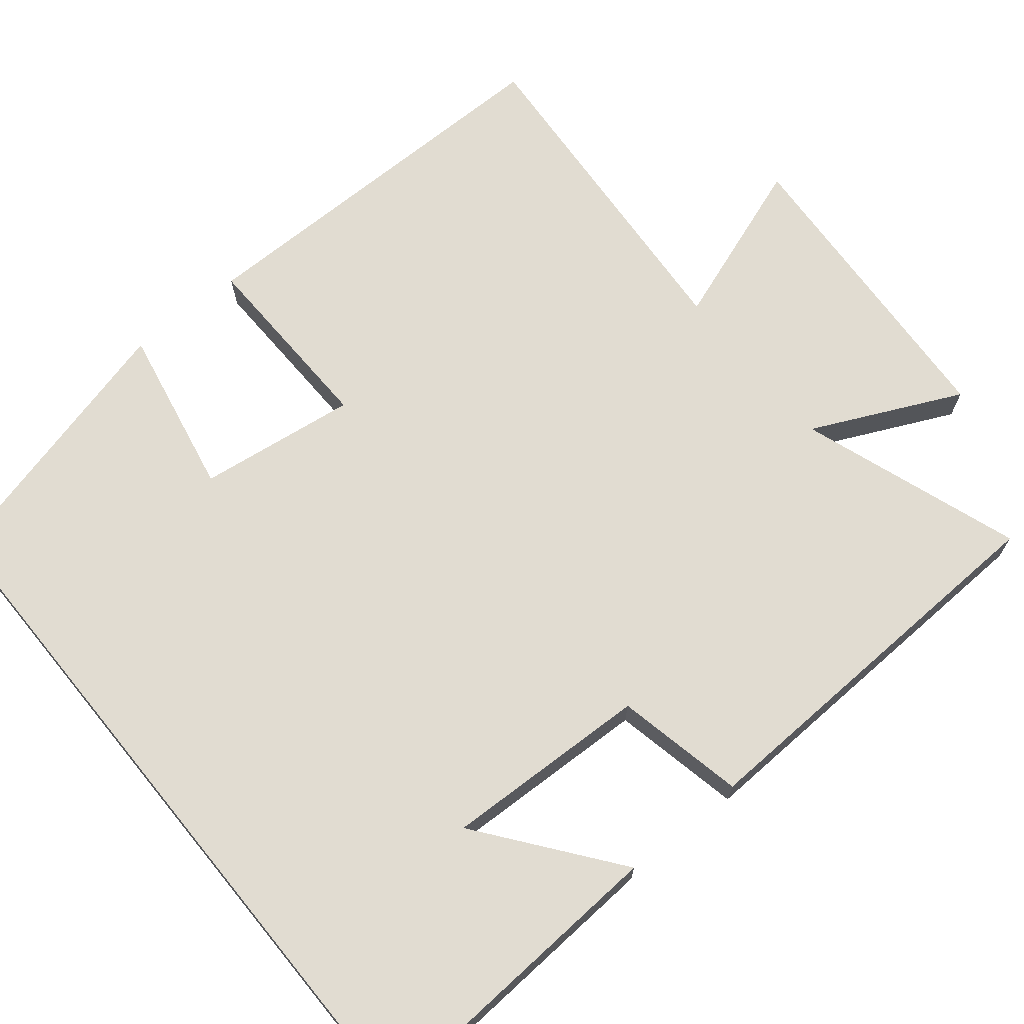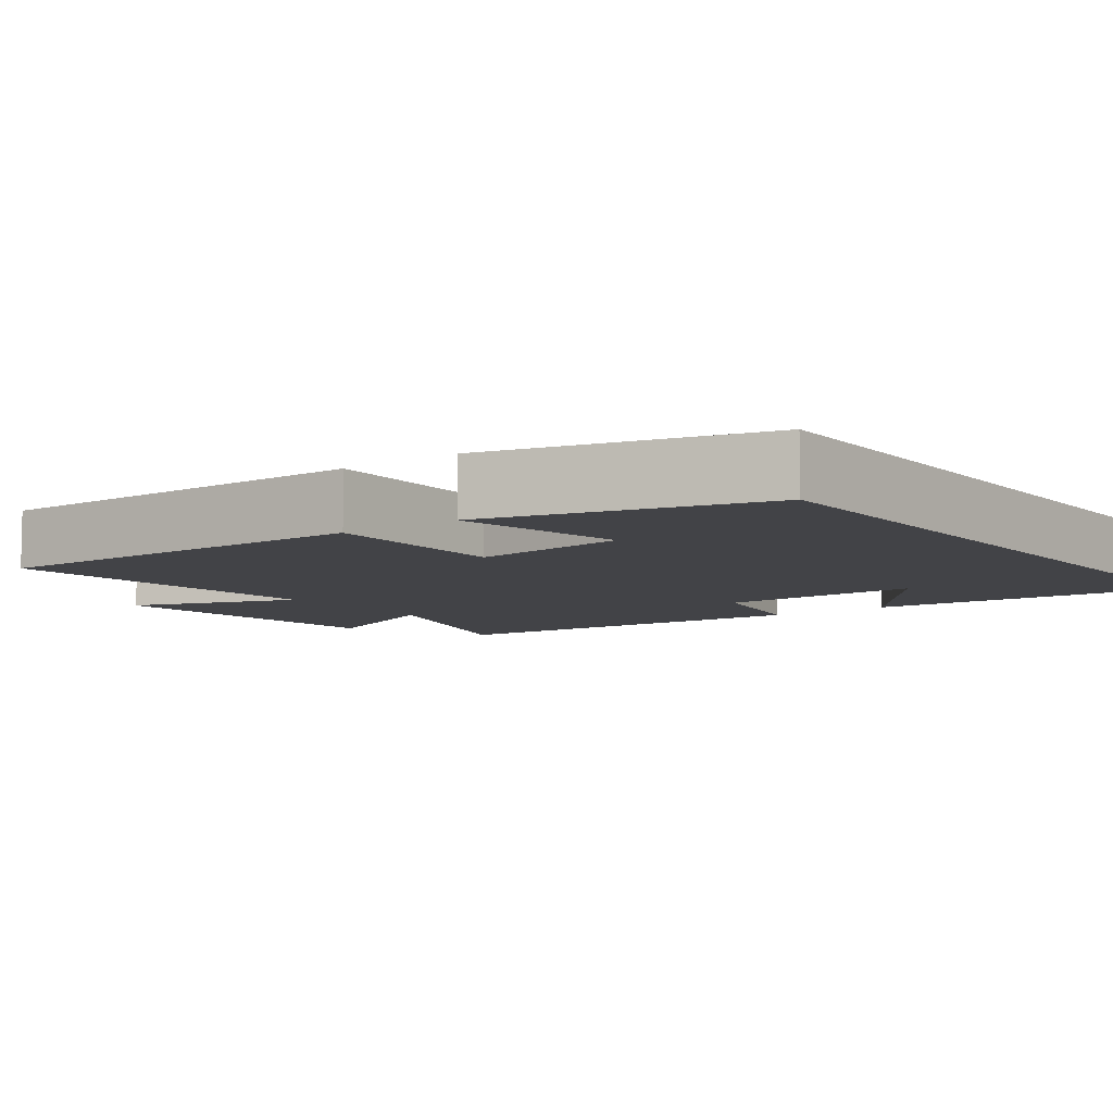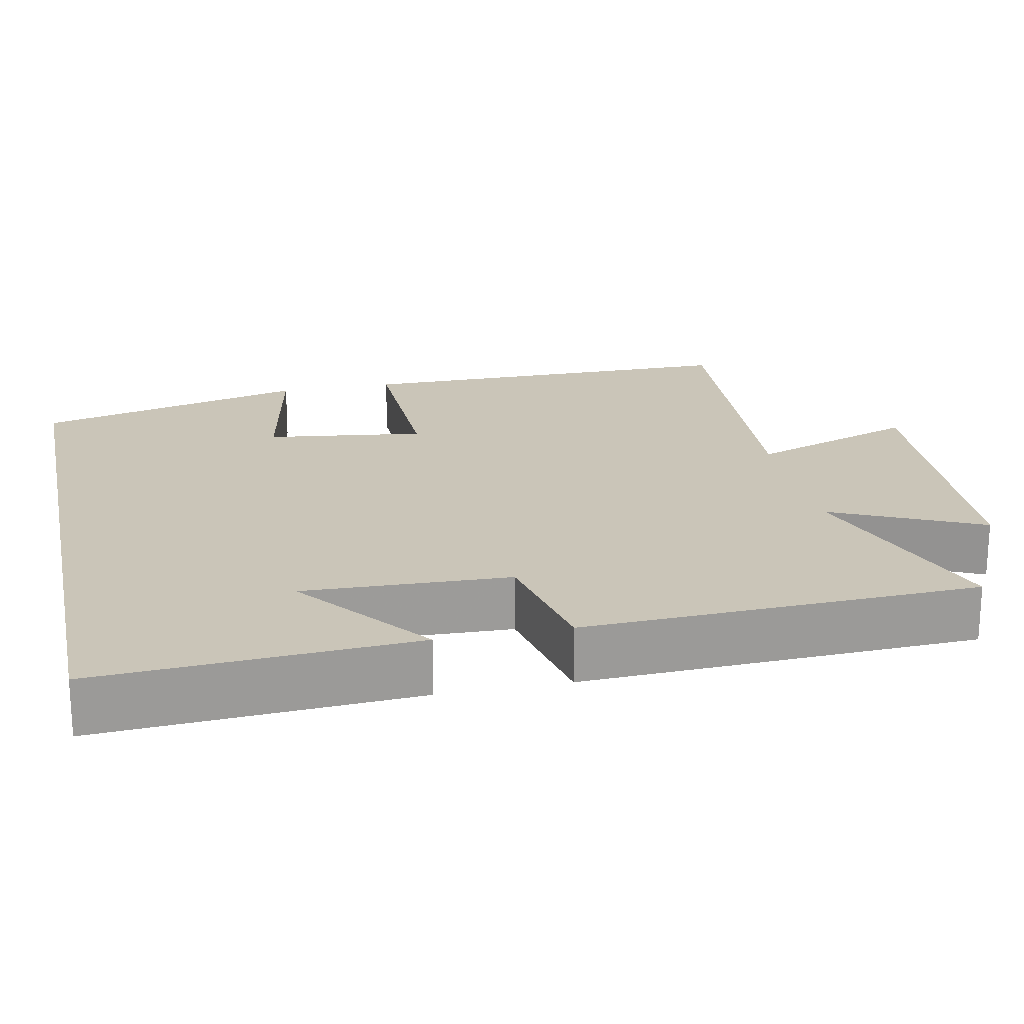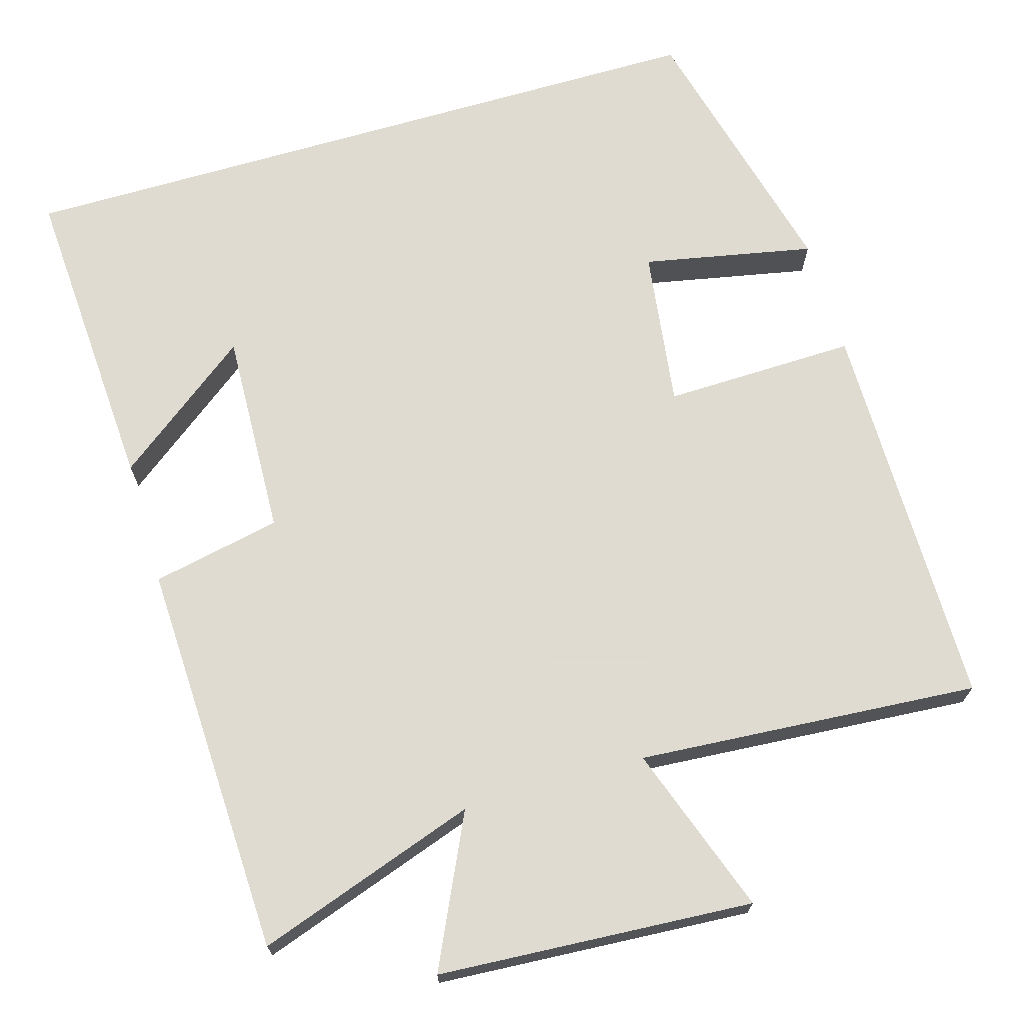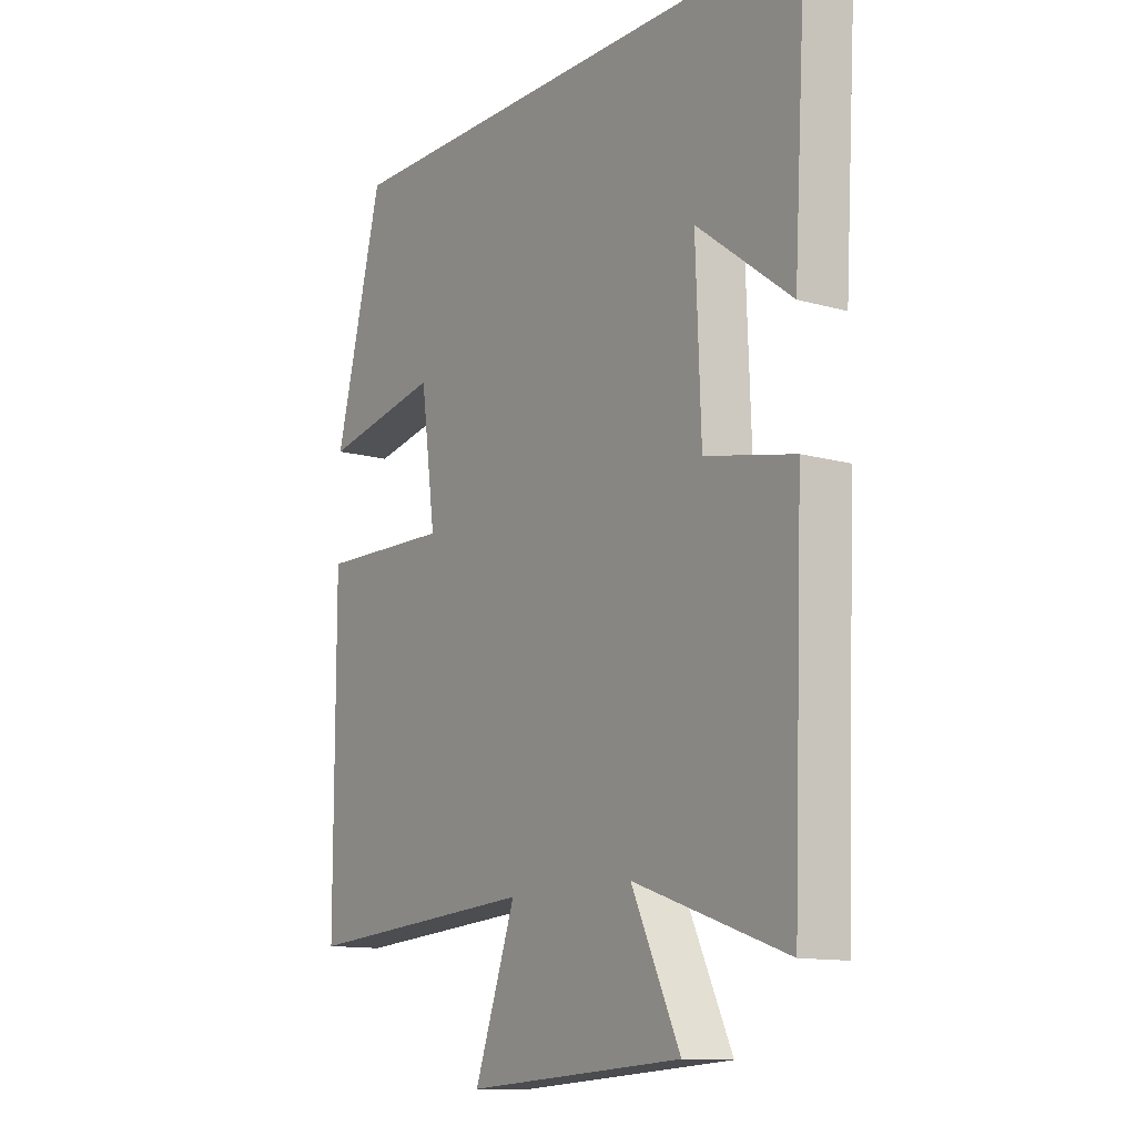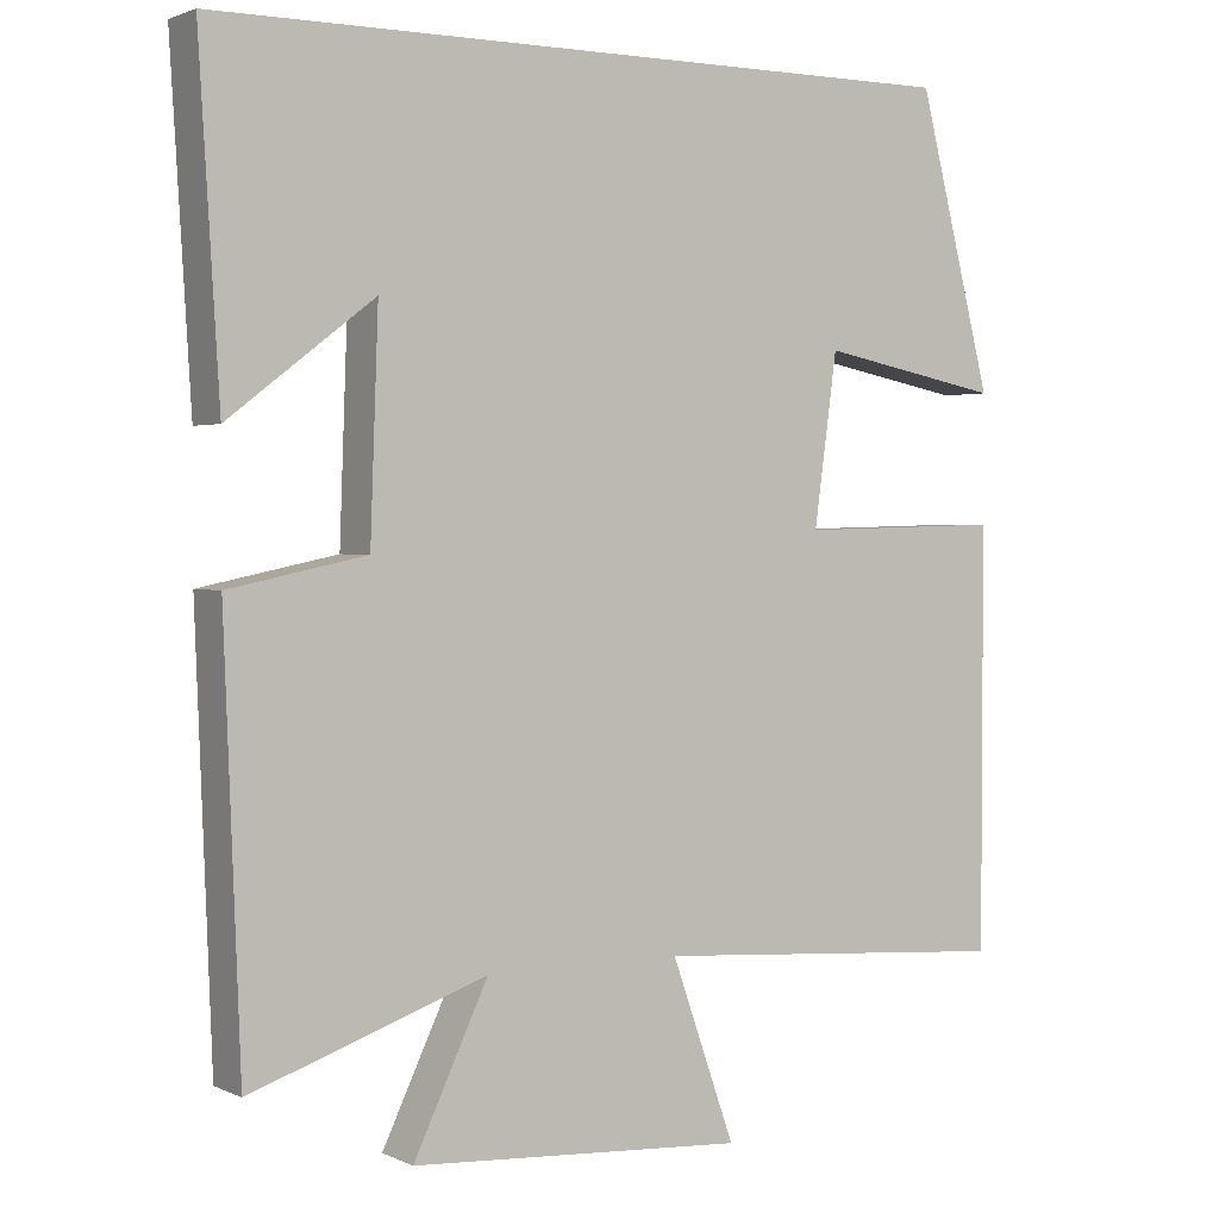
<metadata>
{"format":"obj","ext":"obj","renderer":"f3d","projection":"perspective","resolution":1024,"background":"white","views":[{"elev":69.2,"azim":50.7,"up":"+Y"},{"elev":-7.4,"azim":-53.4,"up":"+Y"},{"elev":20.4,"azim":78.1,"up":"+Y"},{"elev":69.8,"azim":163.7,"up":"+Y"},{"elev":-12.3,"azim":56.4,"up":"+Z"},{"elev":1.8,"azim":147.4,"up":"+Z"}]}
</metadata>
<code>
v -0.499 0.07 -0.532
v -0.5 0.07 -0.016
v -0.248 0.07 -0.022
v -0.276 0.07 0.186
v -0.5 0.07 0.142
v -0.409 0.07 0.5
v 0.525 0.07 0.5
v 0.5 0.07 0.086
v 0.321 0.07 0.223
v 0.331 0.07 -0.047
v 0.5 0.07 -0.082
v 0.48 0.07 -0.6
v 0.19 0.07 -0.5
v 0.282 0.07 -0.695
v -0.13 0.07 -0.721
v -0.052 0.07 -0.5
v -0.499 0 -0.532
v -0.5 0 -0.016
v -0.248 0 -0.022
v -0.276 0 0.186
v -0.5 0 0.142
v -0.409 0 0.5
v 0.525 0 0.5
v 0.5 0 0.086
v 0.321 0 0.223
v 0.331 0 -0.047
v 0.5 0 -0.082
v 0.48 0 -0.6
v 0.19 0 -0.5
v 0.282 0 -0.695
v -0.13 0 -0.721
v -0.052 0 -0.5
f 13 14 15 16
f 10 11 12 13
f 9 10 13 16
f 7 8 9
f 6 7 9
f 4 5 6
f 4 6 9
f 3 4 9 16
f 1 2 3 16
f 32 31 30 29
f 29 28 27 26
f 32 29 26 25
f 25 24 23
f 25 23 22
f 22 21 20
f 25 22 20
f 32 25 20 19
f 32 19 18 17
f 1 17 18 2
f 2 18 19 3
f 3 19 20 4
f 4 20 21 5
f 5 21 22 6
f 6 22 23 7
f 7 23 24 8
f 8 24 25 9
f 9 25 26 10
f 10 26 27 11
f 11 27 28 12
f 12 28 29 13
f 13 29 30 14
f 14 30 31 15
f 15 31 32 16
f 16 32 17 1

</code>
